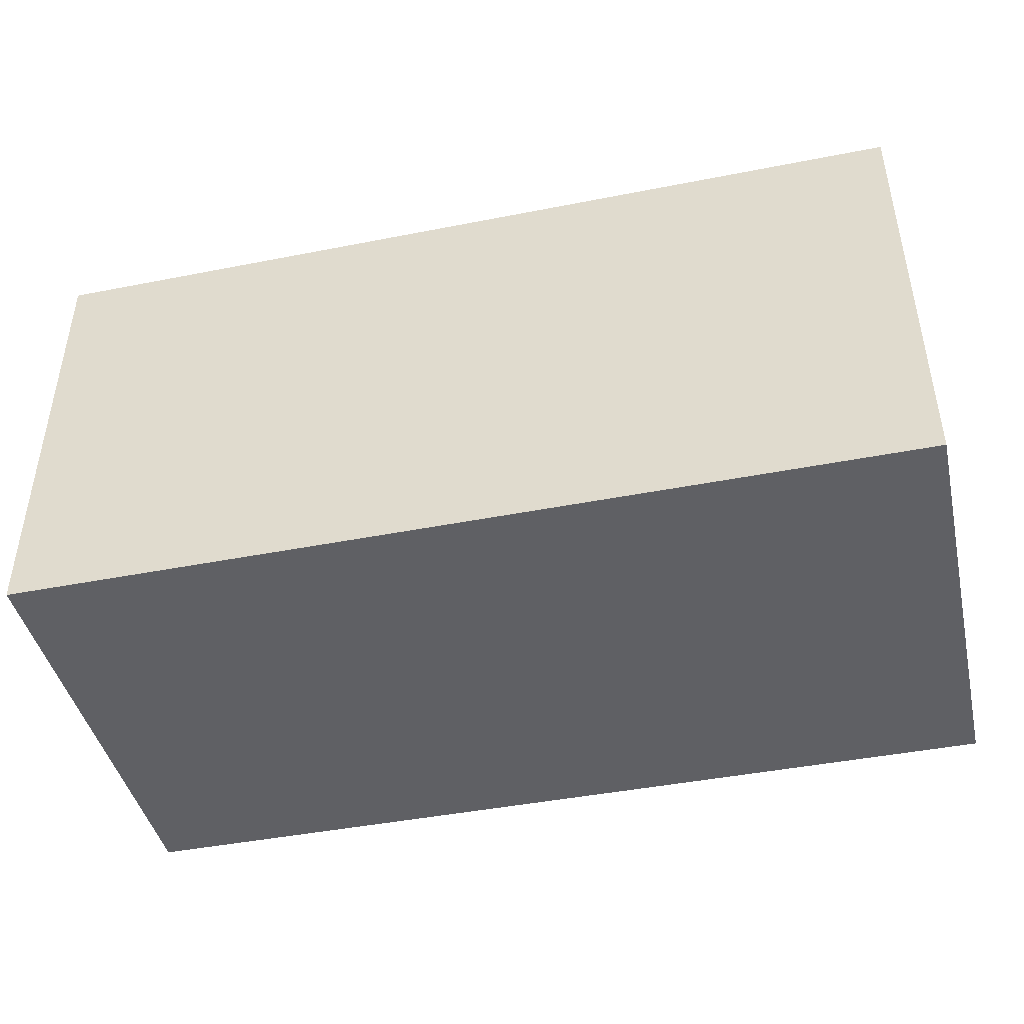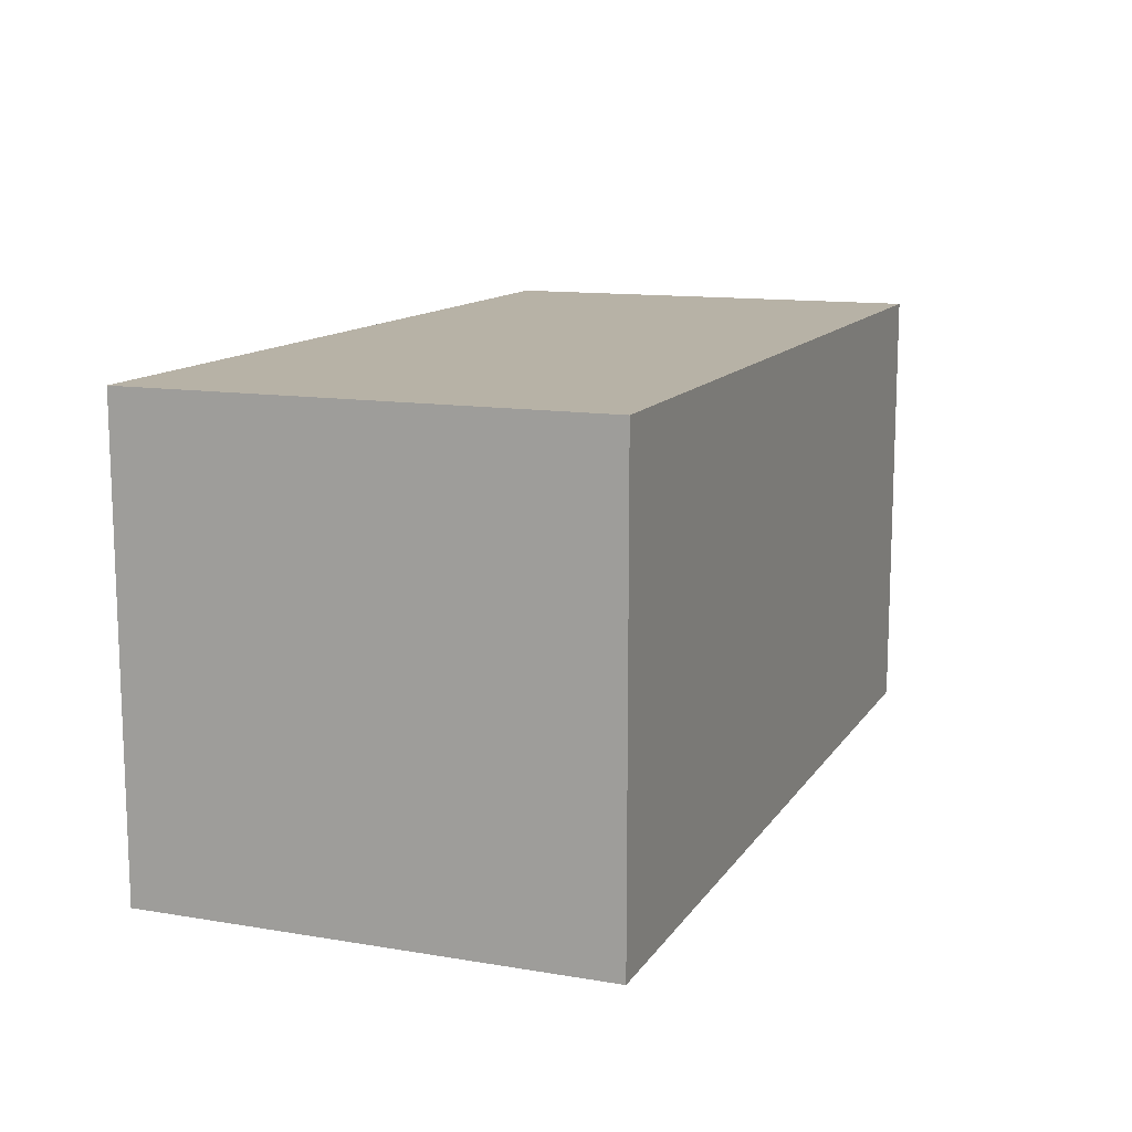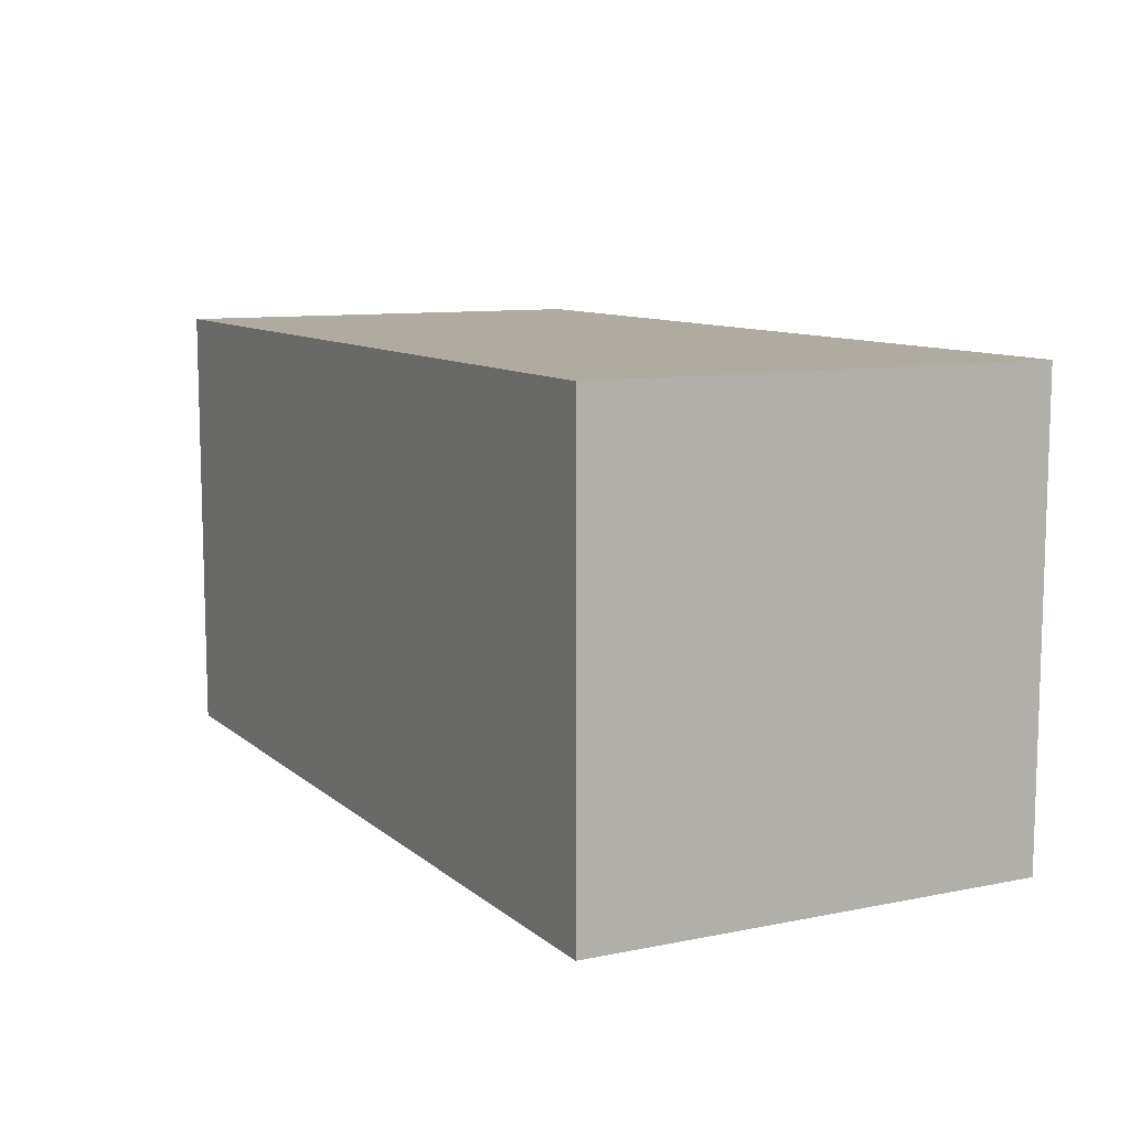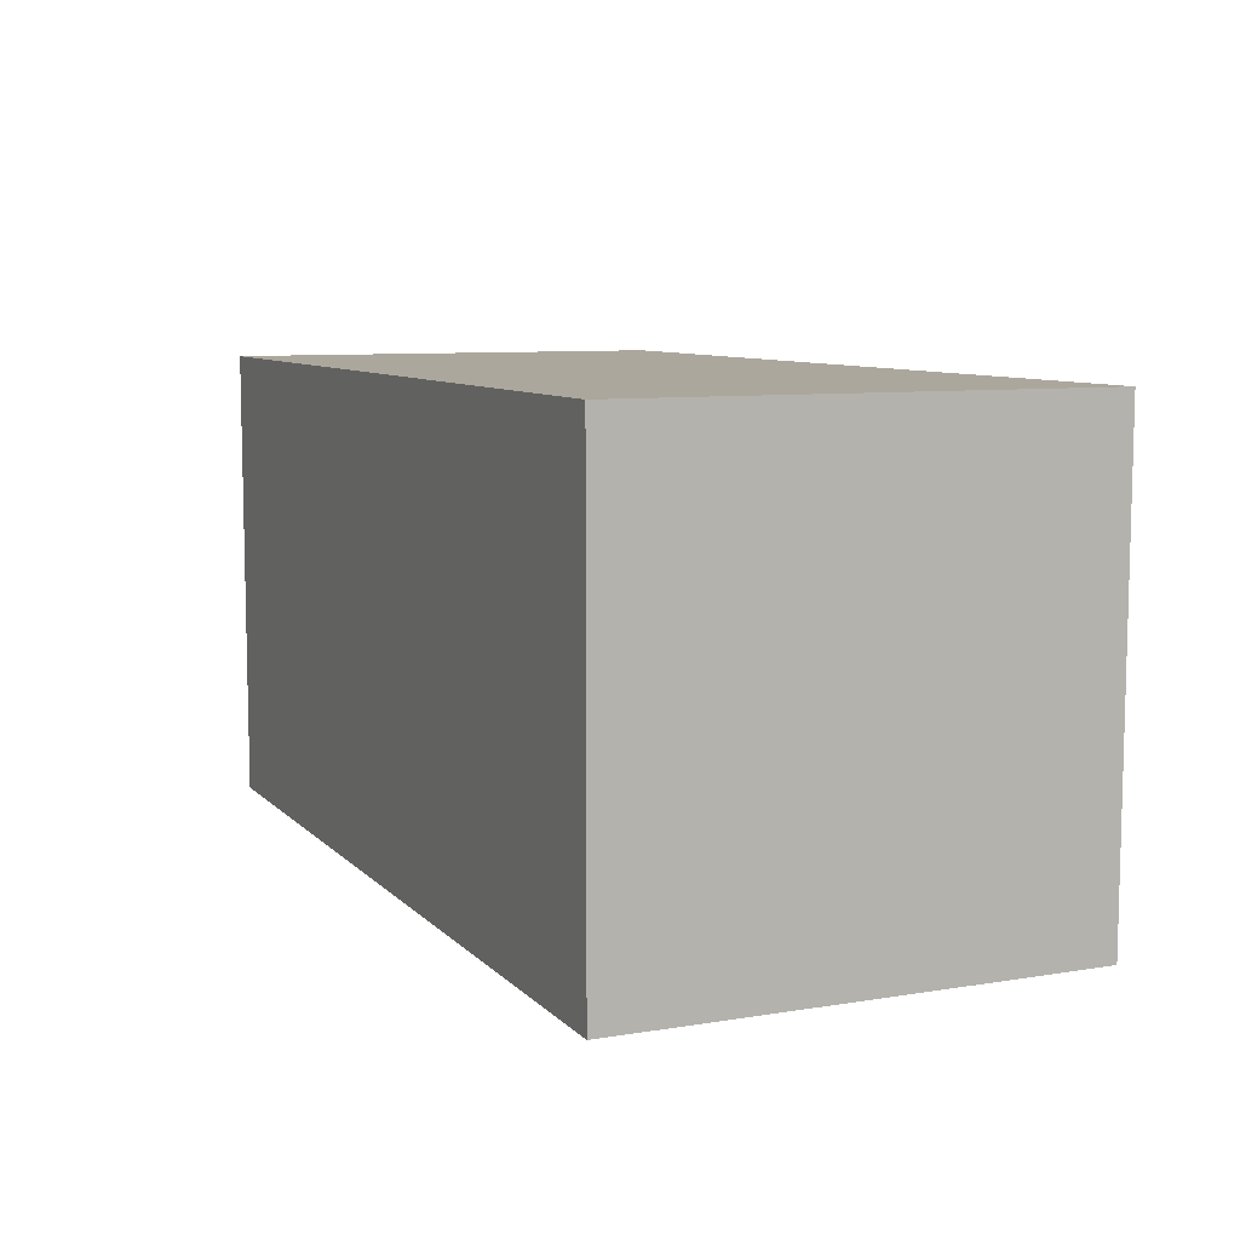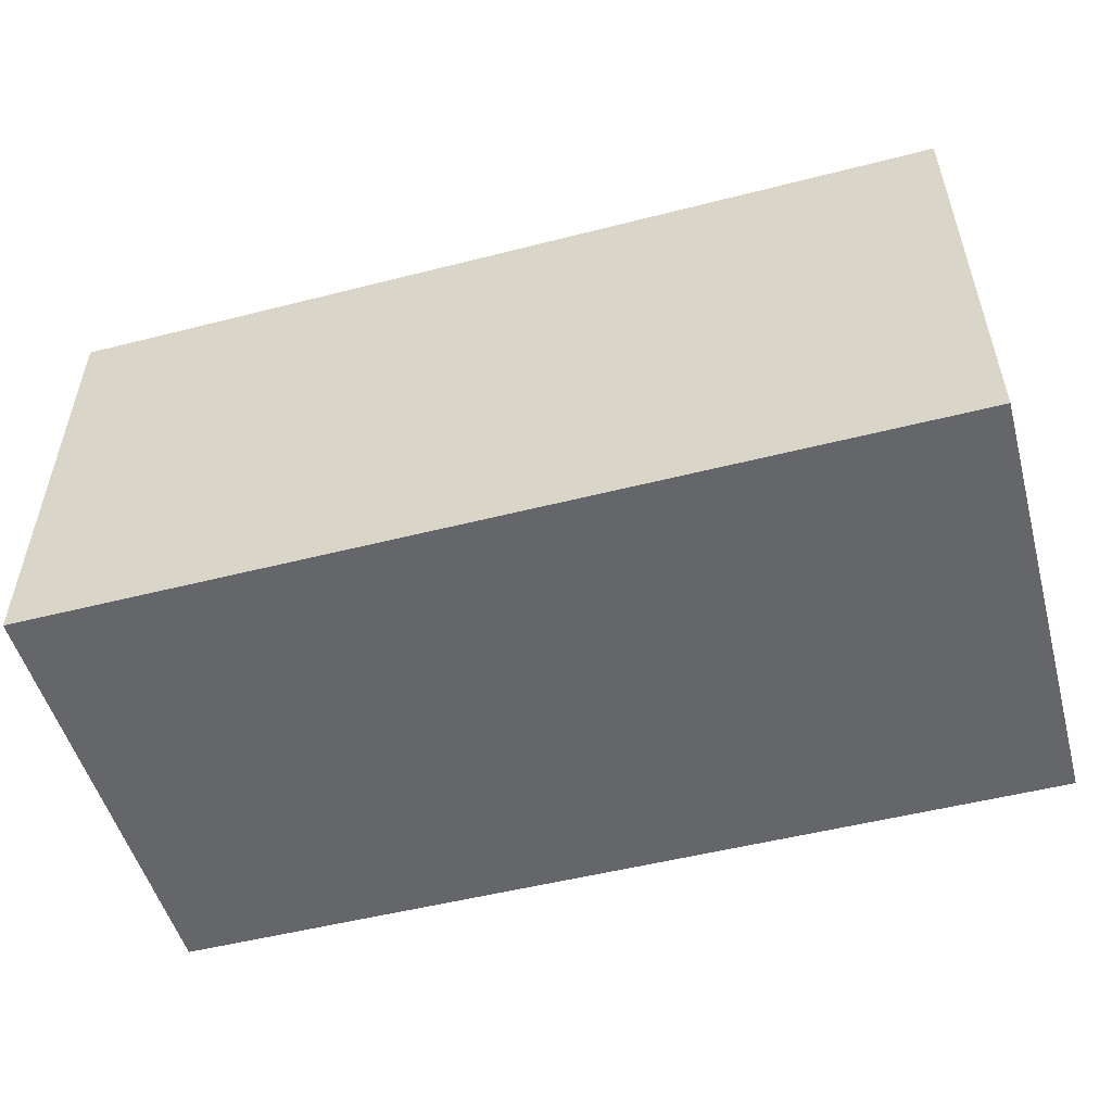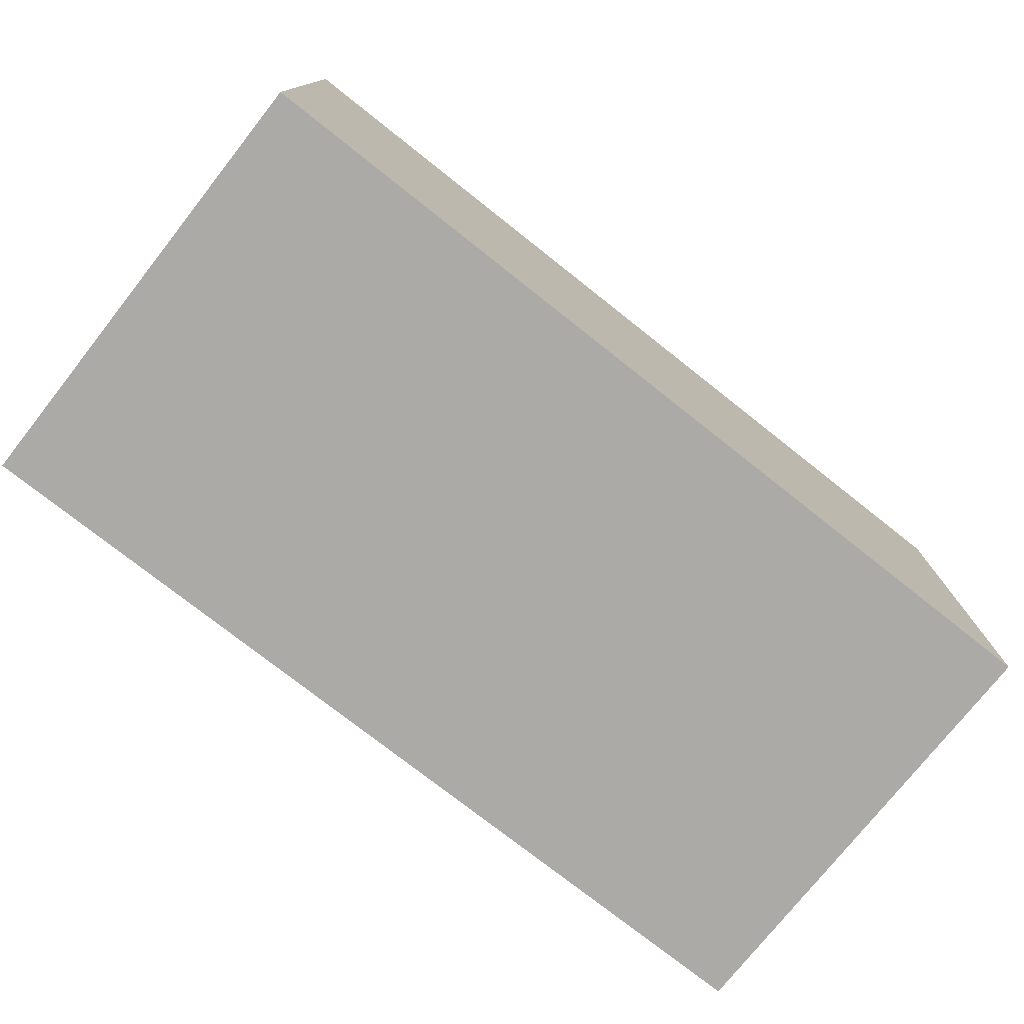
<metadata>
{"format":"obj","ext":"obj","renderer":"f3d","projection":"perspective","resolution":1024,"background":"white","views":[{"elev":-43.9,"azim":-167.0,"up":"+Y"},{"elev":12.5,"azim":-68.8,"up":"+Z"},{"elev":9.8,"azim":-117.5,"up":"+Z"},{"elev":8.4,"azim":-113.9,"up":"+Y"},{"elev":-51.9,"azim":15.4,"up":"+Y"},{"elev":-76.0,"azim":-38.3,"up":"+Y"}]}
</metadata>
<code>
v -30 0 15
v -30 0 -15
v 30 0 -15
v 30 0 -15
v 30 0 15
v -30 0 15
v -30 30 15
v 30 30 15
v 30 30 -15
v 30 30 -15
v -30 30 -15
v -30 30 15
v -30 0 15
v 30 0 15
v 30 30 15
v 30 30 15
v -30 30 15
v -30 0 15
v 30 0 15
v 30 0 -15
v 30 30 -15
v 30 30 -15
v 30 30 15
v 30 0 15
v 30 0 -15
v -30 0 -15
v -30 30 -15
v -30 30 -15
v 30 30 -15
v 30 0 -15
v -30 0 -15
v -30 0 15
v -30 30 15
v -30 30 15
v -30 30 -15
v -30 0 -15
g UnrealEdObject
f 1 2 3
f 4 5 6
f 7 8 9
f 10 11 12
f 13 14 15
f 16 17 18
f 19 20 21
f 22 23 24
f 31 32 33
f 34 35 36
f 25 26 27
f 28 29 30
g

</code>
